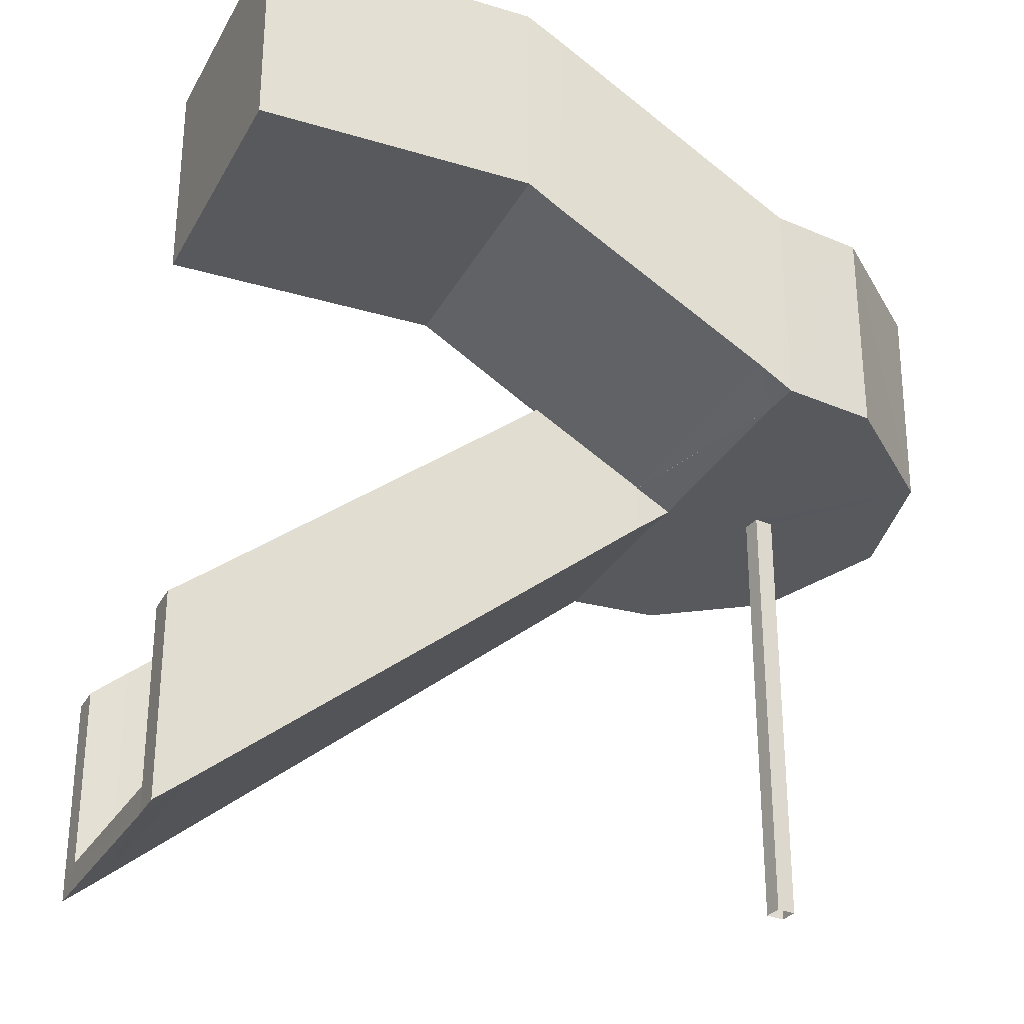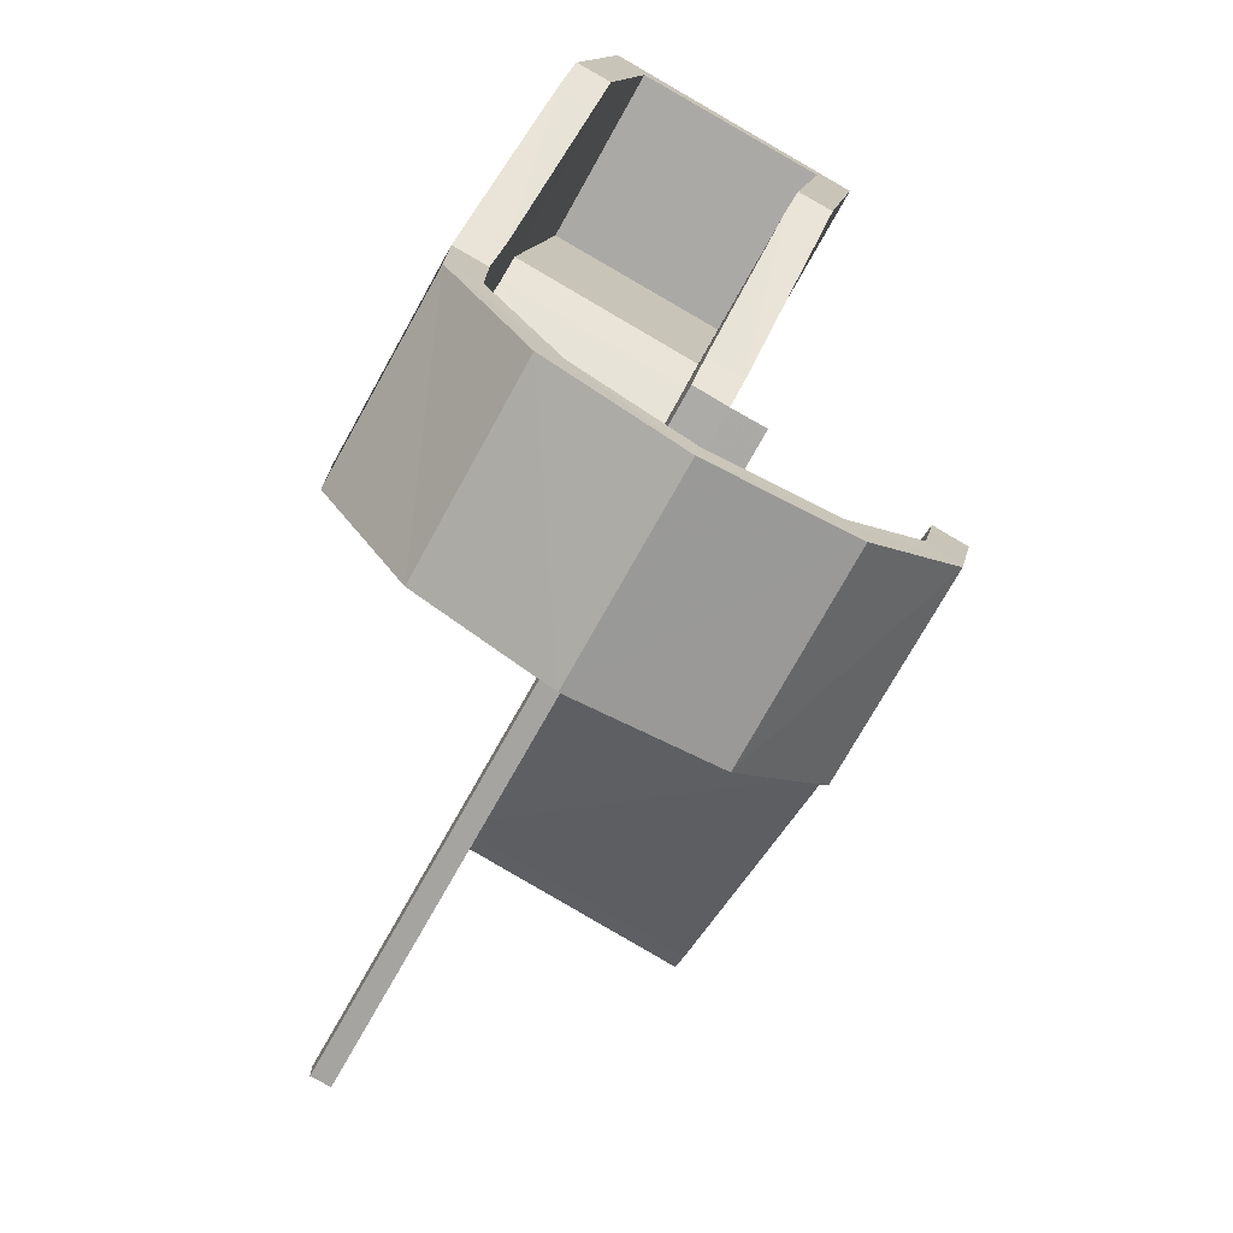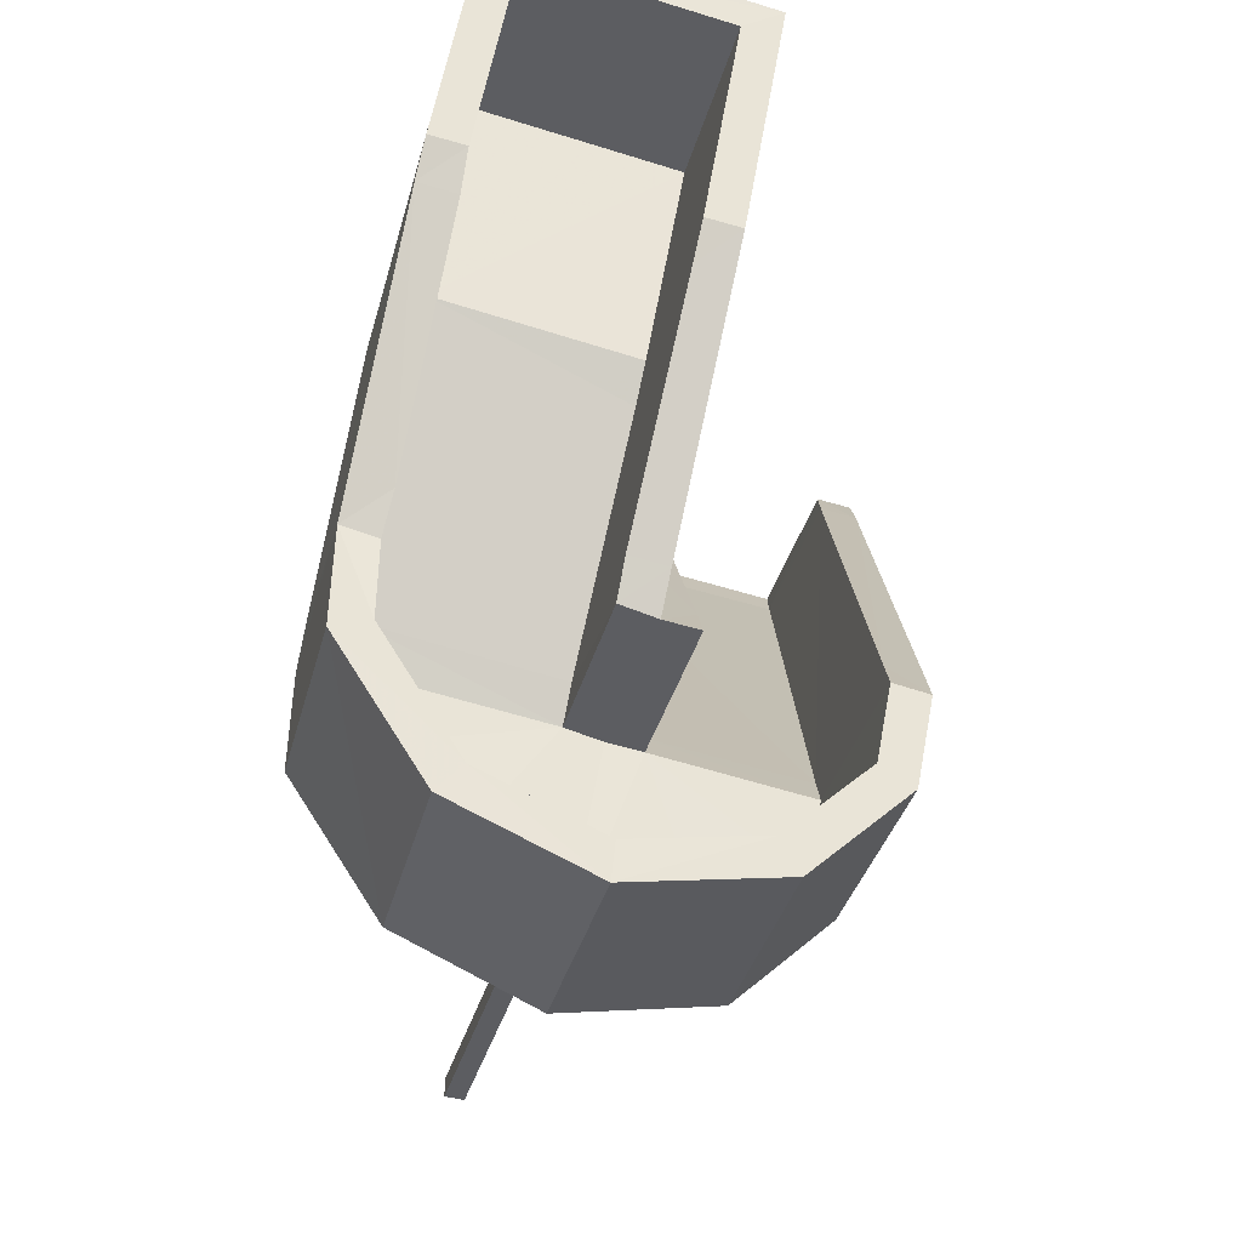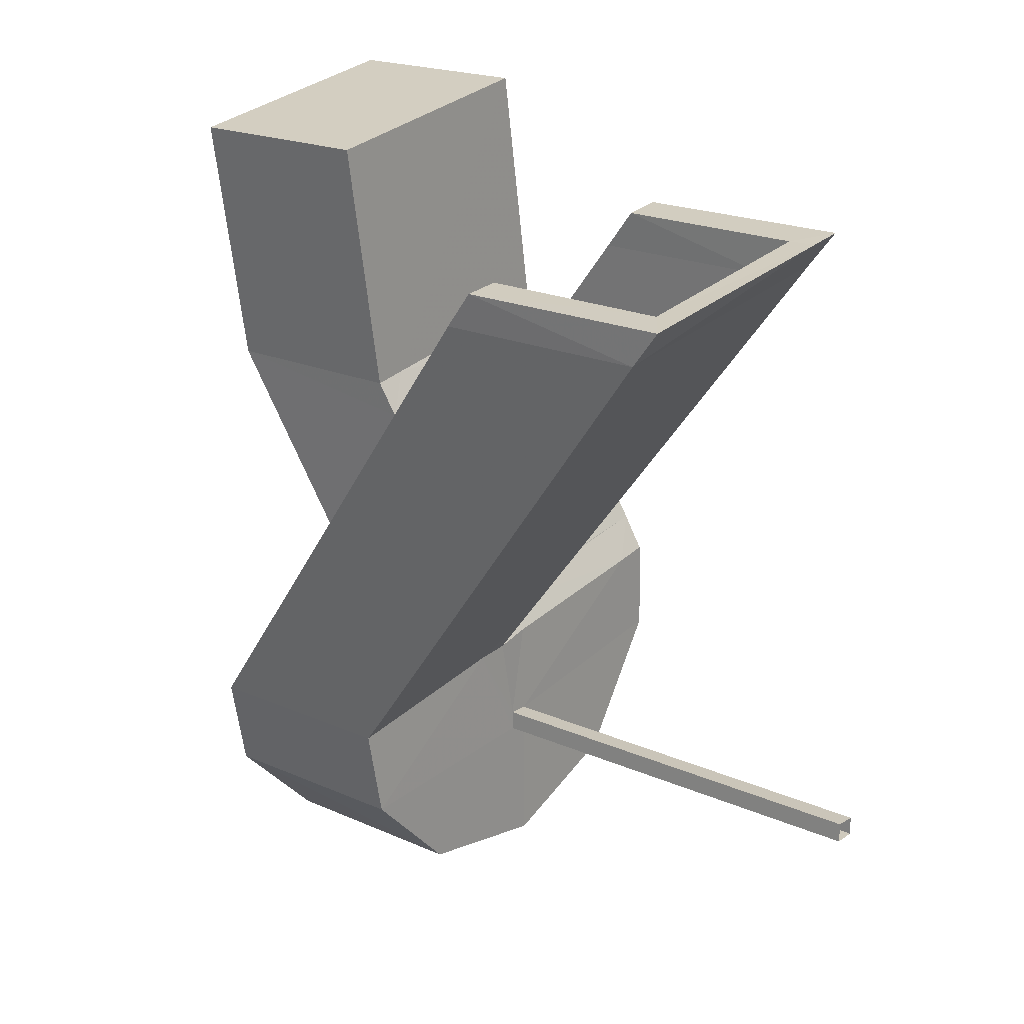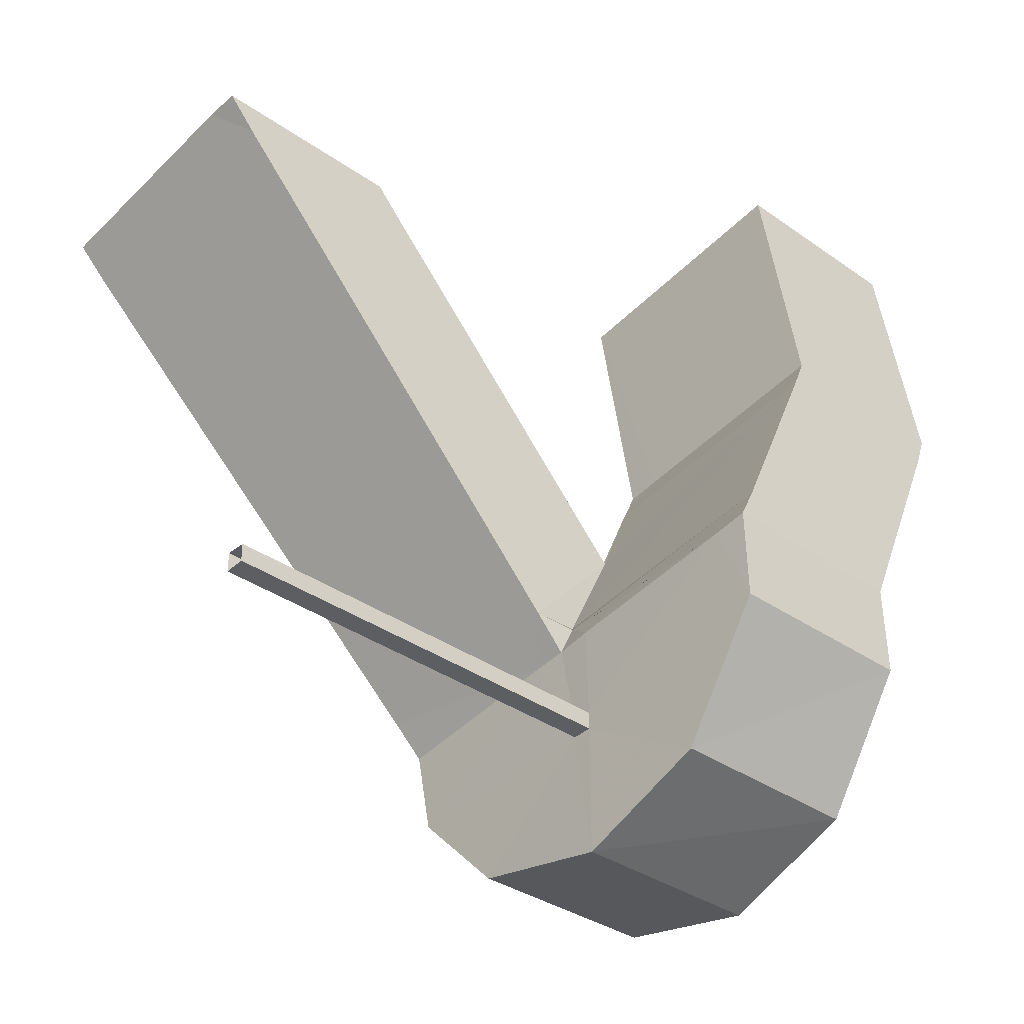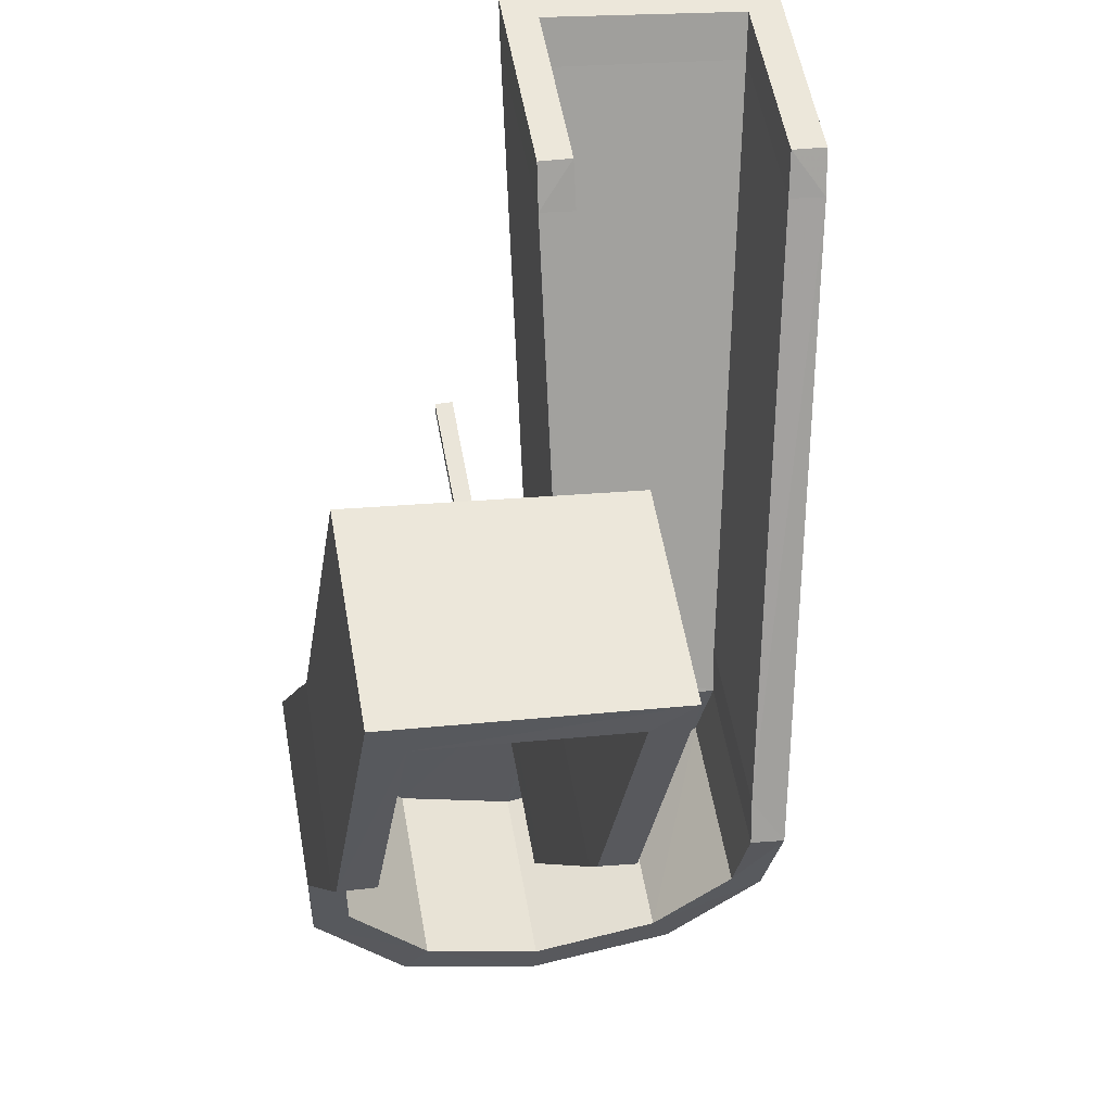
<metadata>
{"format":"obj","ext":"obj","renderer":"f3d","projection":"perspective","resolution":1024,"background":"white","views":[{"elev":-29.6,"azim":-123.2,"up":"+Z"},{"elev":-73.0,"azim":-29.1,"up":"+Y"},{"elev":-35.9,"azim":-14.4,"up":"+Y"},{"elev":19.8,"azim":129.4,"up":"+Y"},{"elev":-35.5,"azim":-132.8,"up":"+Y"},{"elev":57.3,"azim":-10.3,"up":"+Y"}]}
</metadata>
<code>
v -8.816e+04 -9.857e+04 11.18
v -8.816e+04 -9.857e+04 11.18
v -8.816e+04 -9.857e+04 11.18
v -8.816e+04 -9.857e+04 11.18
v -8.816e+04 -9.857e+04 14.43
v -8.816e+04 -9.857e+04 14.43
v -8.816e+04 -9.857e+04 14.43
v -8.816e+04 -9.857e+04 14.43
v -8.816e+04 -9.857e+04 14.43
v -8.816e+04 -9.857e+04 11.18
v -8.816e+04 -9.857e+04 11.34
v -8.816e+04 -9.857e+04 11.18
v -8.816e+04 -9.857e+04 13.44
v -8.816e+04 -9.857e+04 13.6
v -8.816e+04 -9.857e+04 13.6
v -8.816e+04 -9.857e+04 14.33
v -8.816e+04 -9.857e+04 11.34
v -8.816e+04 -9.857e+04 13.44
v -8.816e+04 -9.857e+04 14.33
v -8.816e+04 -9.857e+04 14.06
v -8.816e+04 -9.857e+04 13.71
v -8.816e+04 -9.857e+04 14.06
v -8.816e+04 -9.857e+04 13.71
v -8.816e+04 -9.857e+04 13.6
v -8.816e+04 -9.857e+04 13.6
v -8.816e+04 -9.857e+04 11.18
v -8.816e+04 -9.857e+04 13.6
v -8.816e+04 -9.857e+04 13.71
v -8.816e+04 -9.857e+04 13.71
v -8.816e+04 -9.857e+04 13.71
v -8.816e+04 -9.857e+04 13.6
v -8.816e+04 -9.857e+04 13.6
v -8.816e+04 -9.857e+04 13.6
v -8.816e+04 -9.857e+04 13.6
v -8.816e+04 -9.857e+04 13.6
v -8.816e+04 -9.857e+04 13.6
v -8.816e+04 -9.857e+04 13.6
v -8.816e+04 -9.857e+04 13.6
v -8.816e+04 -9.857e+04 13.6
v -8.816e+04 -9.857e+04 13.6
v -8.816e+04 -9.857e+04 13.6
v -8.816e+04 -9.857e+04 14.58
v -8.816e+04 -9.857e+04 14.58
v -8.816e+04 -9.857e+04 14.58
v -8.816e+04 -9.857e+04 14.58
v -8.816e+04 -9.857e+04 15.58
v -8.816e+04 -9.857e+04 15.58
v -8.816e+04 -9.857e+04 15.58
v -8.816e+04 -9.857e+04 15.58
v -8.816e+04 -9.857e+04 15.58
v -8.816e+04 -9.857e+04 15.58
v -8.816e+04 -9.857e+04 15.58
v -8.816e+04 -9.857e+04 15.58
v -8.816e+04 -9.857e+04 14.48
v -8.816e+04 -9.857e+04 14.48
v -8.816e+04 -9.857e+04 13.86
v -8.816e+04 -9.857e+04 13.86
v -8.816e+04 -9.857e+04 13.75
v -8.816e+04 -9.857e+04 13.59
v -8.816e+04 -9.857e+04 11.49
v -8.816e+04 -9.857e+04 13.59
v -8.816e+04 -9.857e+04 11.49
v -8.816e+04 -9.857e+04 13.75
v -8.816e+04 -9.857e+04 13.75
v -8.816e+04 -9.857e+04 13.75
v -8.816e+04 -9.857e+04 13.75
v -8.816e+04 -9.857e+04 13.75
v -8.816e+04 -9.857e+04 13.75
v -8.816e+04 -9.857e+04 13.75
v -8.816e+04 -9.857e+04 13.75
v -8.816e+04 -9.857e+04 13.75
v -8.816e+04 -9.857e+04 13.75
v -8.816e+04 -9.857e+04 11.33
v -8.816e+04 -9.857e+04 11.33
v -8.816e+04 -9.857e+04 15.48
v -8.816e+04 -9.857e+04 14.86
v -8.816e+04 -9.857e+04 15.48
v -8.816e+04 -9.857e+04 14.75
v -8.816e+04 -9.857e+04 14.75
v -8.816e+04 -9.857e+04 12.49
v -8.816e+04 -9.857e+04 14.59
v -8.816e+04 -9.857e+04 12.49
v -8.816e+04 -9.857e+04 14.75
v -8.816e+04 -9.857e+04 14.75
v -8.816e+04 -9.857e+04 12.33
v -8.816e+04 -9.857e+04 12.33
v -8.816e+04 -9.857e+04 12.49
v -8.816e+04 -9.857e+04 12.33
v -8.816e+04 -9.857e+04 12.49
v -8.816e+04 -9.857e+04 12.33
v -8.816e+04 -9.857e+04 15.48
v -8.816e+04 -9.857e+04 14.86
v -8.816e+04 -9.857e+04 14.75
v -8.816e+04 -9.857e+04 14.75
v -8.816e+04 -9.857e+04 14.75
v -8.816e+04 -9.857e+04 14.75
v -8.816e+04 -9.857e+04 14.75
v -8.816e+04 -9.857e+04 14.75
v -8.816e+04 -9.857e+04 14.75
v -8.816e+04 -9.857e+04 14.75
v -8.816e+04 -9.857e+04 14.75
v -8.816e+04 -9.857e+04 14.75
v -8.816e+04 -9.857e+04 14.75
v -8.816e+04 -9.857e+04 14.75
v -8.816e+04 -9.857e+04 14.75
v -8.816e+04 -9.857e+04 14.59
v -8.816e+04 -9.857e+04 14.86
v -8.816e+04 -9.857e+04 14.75
f 1 2 3
f 4 1 3
f 5 6 7
f 6 8 7
f 6 9 8
f 10 11 12
f 13 14 15
f 5 16 6
f 11 17 18
f 6 16 19
f 16 20 19
f 19 20 21
f 22 20 16
f 17 11 10
f 23 24 25
f 23 15 24
f 13 18 14
f 26 17 10
f 18 27 14
f 28 25 29
f 28 23 25
f 13 11 18
f 19 21 29
f 29 30 28
f 29 21 30
f 31 25 24
f 32 33 25
f 31 34 32
f 35 34 36
f 34 31 36
f 31 32 25
f 37 35 36
f 37 38 35
f 31 24 39
f 40 38 37
f 41 14 27
f 41 40 37
f 24 15 39
f 14 39 15
f 37 39 14
f 41 37 14
f 29 25 33
f 6 19 9
f 42 43 44
f 42 45 43
f 46 47 48
f 49 50 51
f 51 48 52
f 53 49 51
f 48 47 52
f 53 51 52
f 42 54 45
f 55 54 42
f 56 54 55
f 57 56 55
f 56 57 58
f 59 60 61
f 62 60 59
f 63 59 61
f 64 58 57
f 65 64 57
f 63 66 67
f 67 66 68
f 68 66 69
f 70 58 64
f 71 69 58
f 70 71 58
f 66 72 69
f 69 72 58
f 66 63 61
f 60 62 73
f 74 60 73
f 75 76 77
f 76 75 78
f 79 76 78
f 80 81 82
f 83 84 81
f 81 80 22
f 80 20 22
f 83 81 22
f 85 80 82
f 85 86 80
f 50 49 75
f 77 50 75
f 87 88 89
f 87 90 88
f 47 46 91
f 92 47 91
f 93 94 95
f 94 96 97
f 96 98 97
f 78 99 79
f 100 99 78
f 98 101 102
f 79 99 103
f 102 101 100
f 104 93 95
f 101 99 100
f 98 105 101
f 98 96 105
f 96 94 93
f 87 89 106
f 95 106 104
f 95 87 106
f 91 107 92
f 108 83 92
f 107 108 92
f 51 50 42
f 44 51 42
f 51 44 43
f 48 51 43
f 48 43 45
f 46 48 45
f 8 49 53
f 8 9 49
f 7 8 53
f 52 7 53
f 52 47 5
f 7 52 5
f 72 66 84
f 83 72 84
f 72 83 108
f 58 72 108
f 78 75 19
f 49 9 75
f 33 78 29
f 75 9 19
f 29 78 19
f 12 86 74
f 12 74 10
f 10 73 26
f 86 85 74
f 73 90 26
f 88 90 73
f 74 73 10
f 23 13 15
f 13 80 11
f 28 13 23
f 12 11 86
f 11 80 86
f 20 80 13
f 20 13 21
f 21 13 30
f 30 13 28
f 5 47 16
f 92 22 16
f 92 83 22
f 47 92 16
f 26 90 17
f 17 87 18
f 90 87 17
f 18 87 95
f 18 95 27
f 95 41 27
f 95 94 41
f 94 40 41
f 94 97 40
f 97 98 38
f 40 97 38
f 34 35 102
f 35 38 98
f 102 35 98
f 34 102 100
f 32 34 100
f 33 100 78
f 33 32 100
f 93 63 67
f 93 104 63
f 76 57 55
f 55 77 76
f 79 65 57
f 76 79 57
f 85 60 74
f 82 60 85
f 61 81 66
f 82 61 60
f 66 81 84
f 82 81 61
f 96 67 68
f 96 93 67
f 42 77 55
f 42 50 77
f 105 68 69
f 105 96 68
f 91 46 45
f 54 91 45
f 101 69 71
f 101 105 69
f 54 107 91
f 107 56 108
f 108 56 58
f 54 56 107
f 99 71 70
f 99 101 71
f 106 89 59
f 89 88 62
f 88 73 62
f 59 89 62
f 99 70 64
f 103 99 64
f 63 106 59
f 63 104 106
f 79 103 64
f 65 79 64
f 31 4 3
f 31 39 4
f 37 1 4
f 39 37 4
f 36 2 1
f 37 36 1
f 36 3 2
f 36 31 3

</code>
